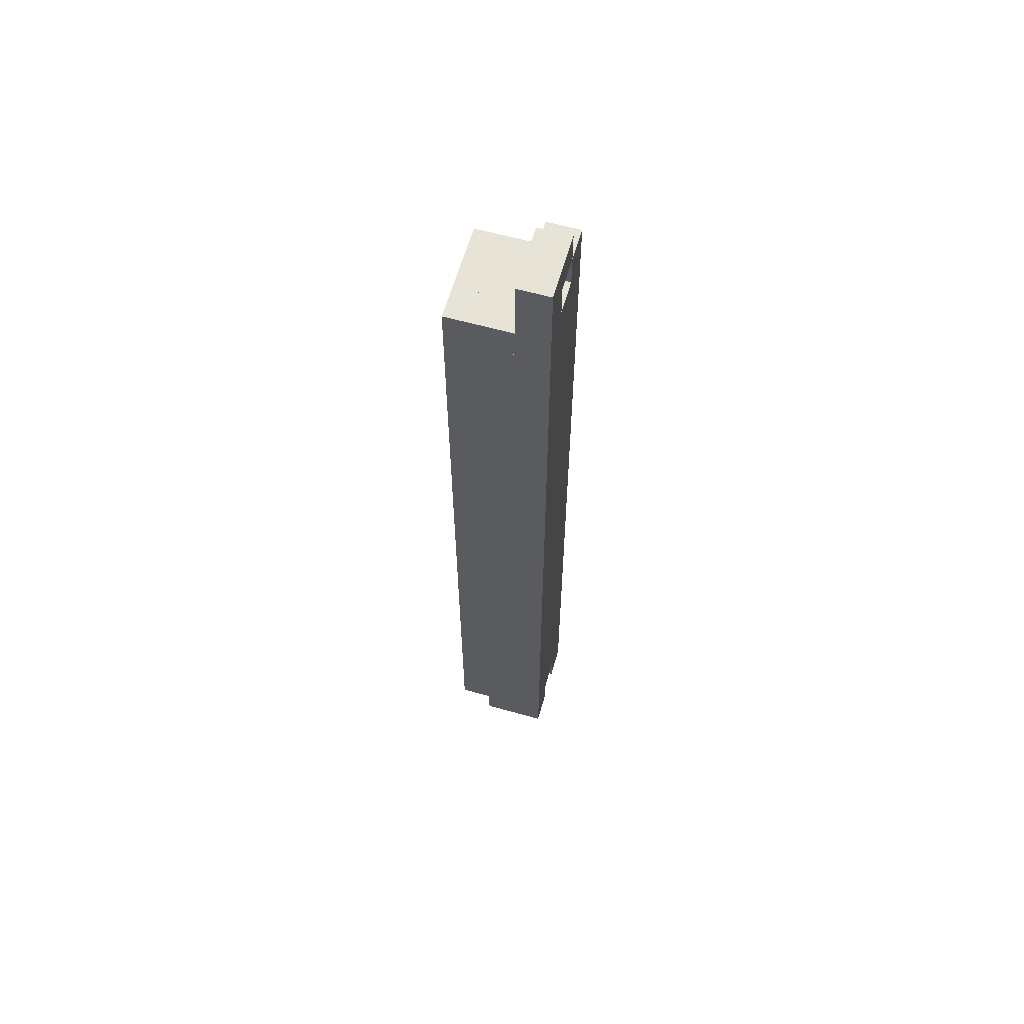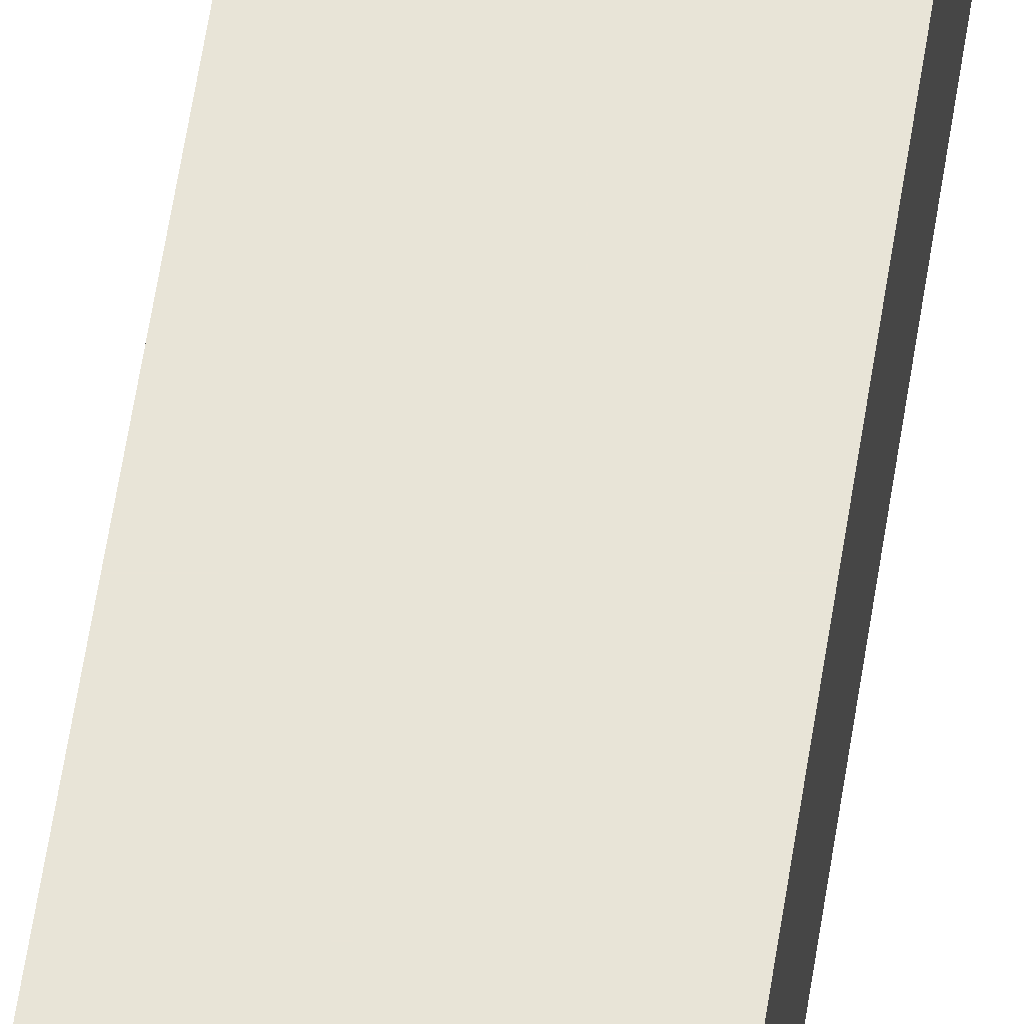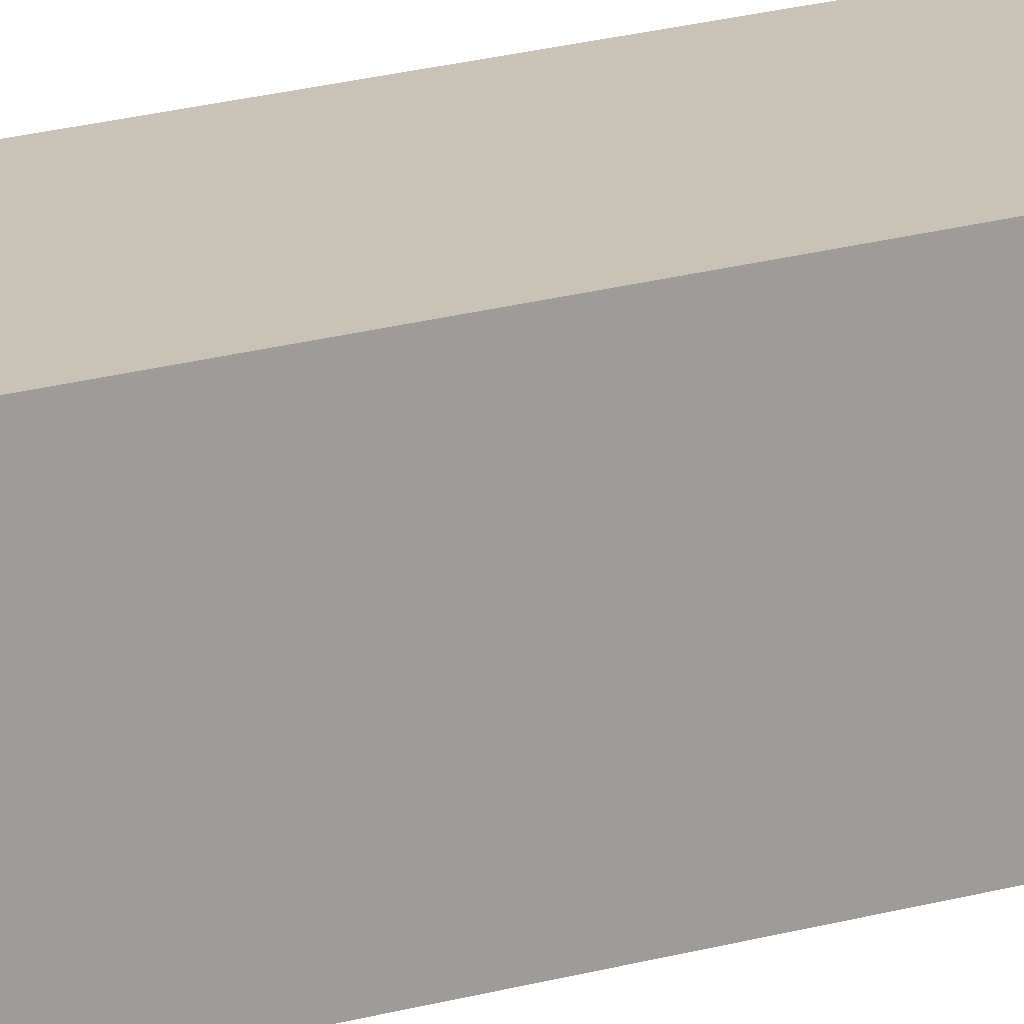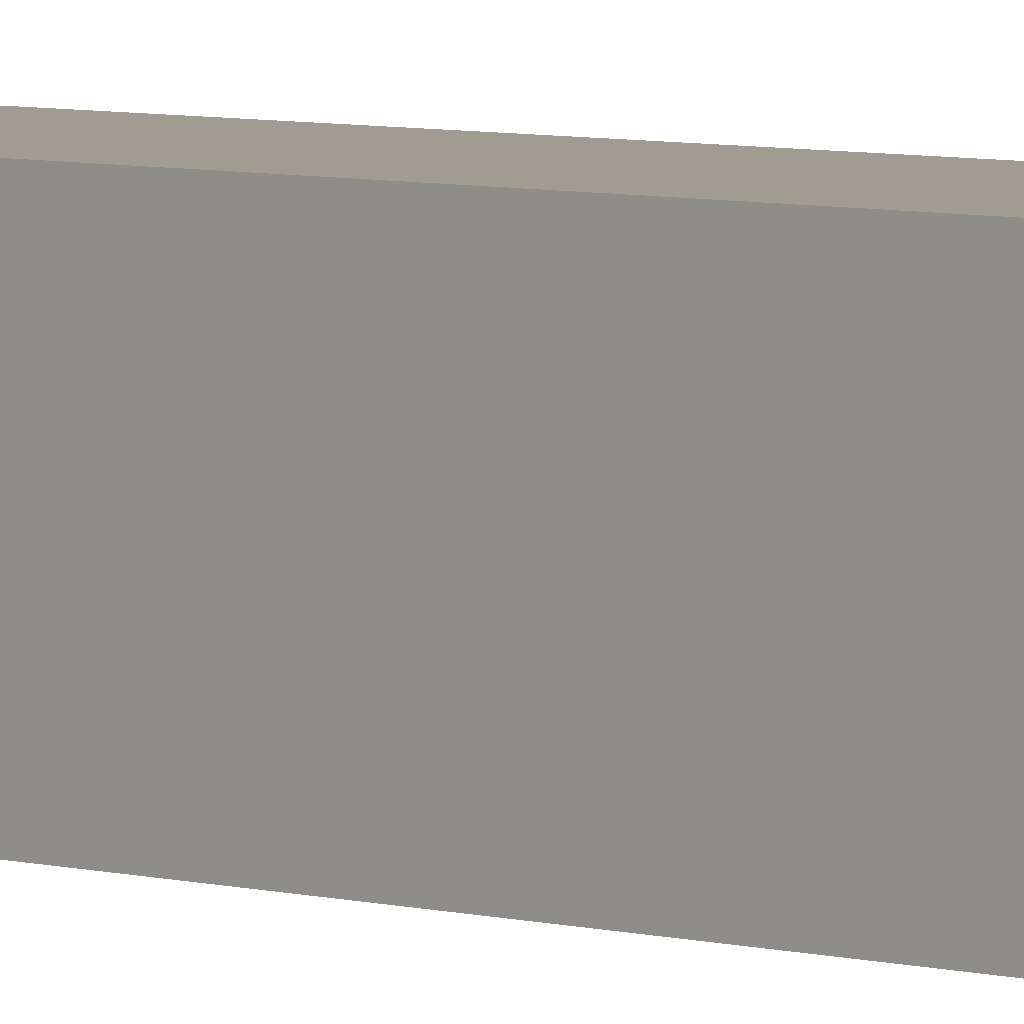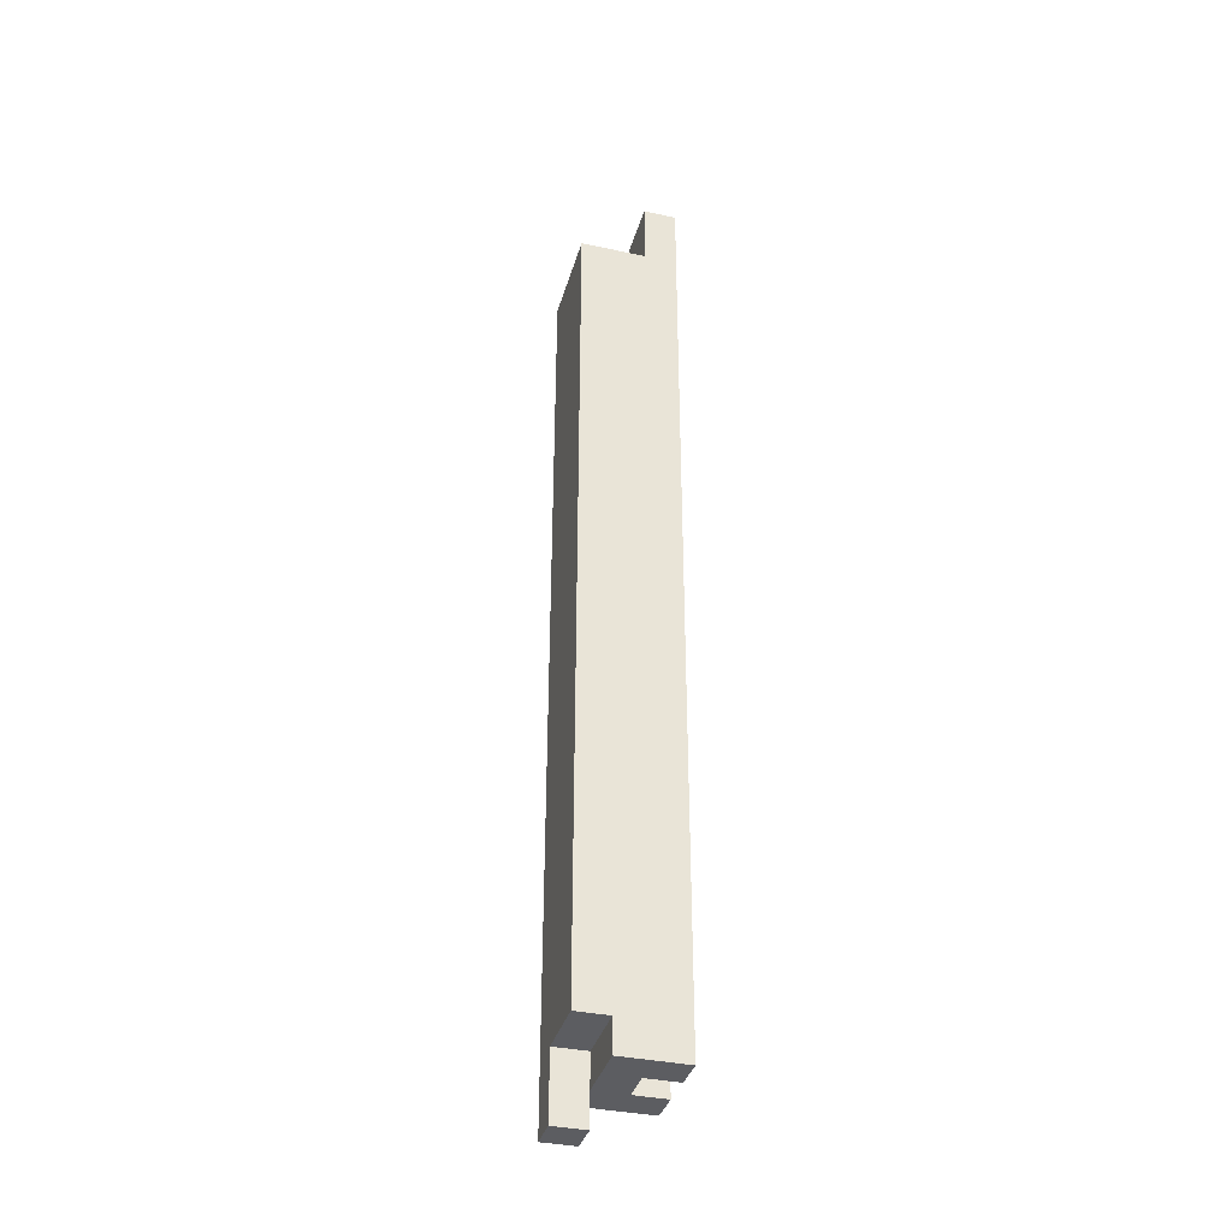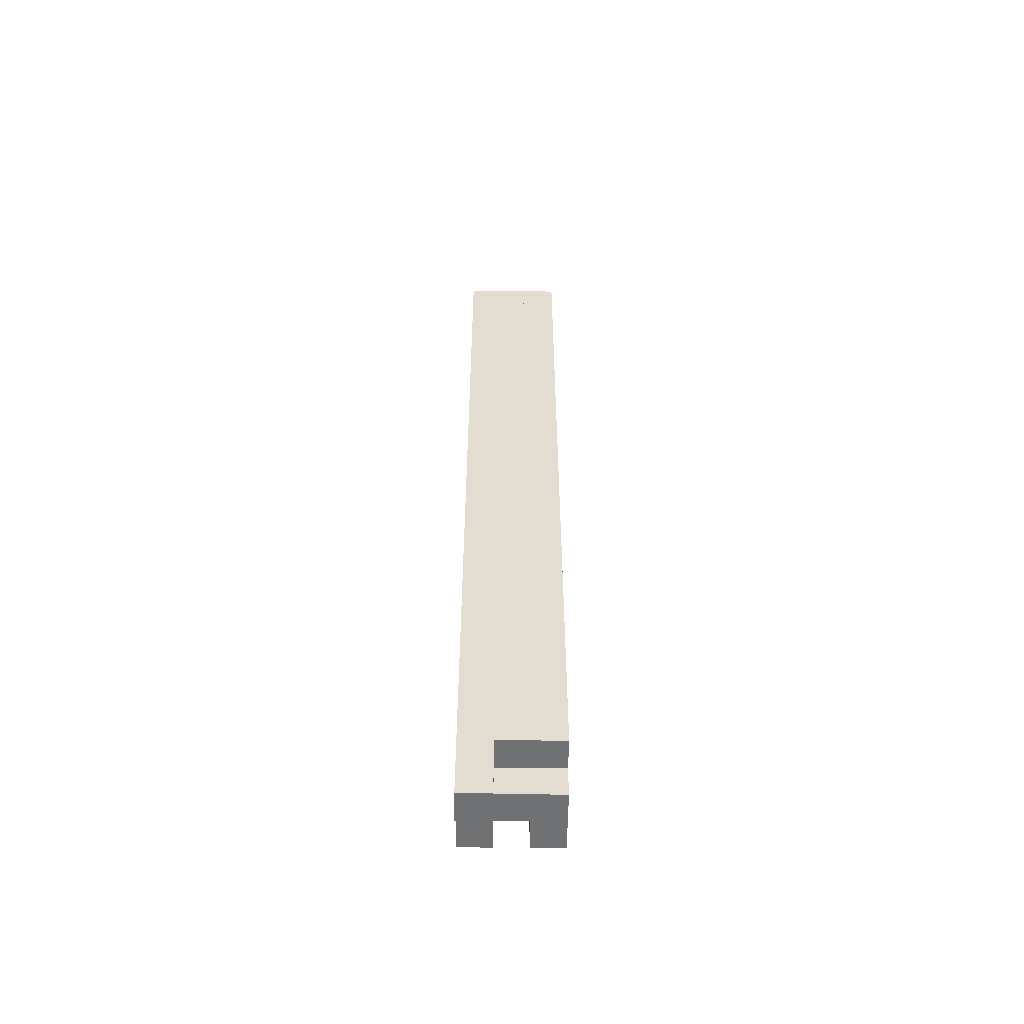
<metadata>
{"format":"obj","ext":"obj","renderer":"f3d","projection":"perspective","resolution":1024,"background":"white","views":[{"elev":61.6,"azim":15.9,"up":"+Y"},{"elev":61.3,"azim":8.9,"up":"+Z"},{"elev":19.4,"azim":61.1,"up":"+Z"},{"elev":4.5,"azim":-43.0,"up":"+Z"},{"elev":-36.6,"azim":-15.5,"up":"+Y"},{"elev":-55.1,"azim":-90.8,"up":"+Y"}]}
</metadata>
<code>
v 0.47 0.48 -0.03
v 0.53 0.48 -0.03
v 0.53 0.48 0.03
v 0.47 0.48 0.03
v 0.47 0.97 -0.03
v 0.47 0.97 0.03
v 0.53 0.97 0.03
v 0.53 0.97 -0.03
v 0.47 0.44 -0.03
v 0.47 0.44 -0.01
v 0.47 0.46 -0.03
v 0.47 0.46 -0.01
v 0.49 0.44 -0.03
v 0.49 0.44 -0.01
v 0.49 0.46 -0.03
v 0.49 0.46 -0.01
v 0.47 0.46 -0.03
v 0.47 0.46 -0.01
v 0.47 0.48 -0.03
v 0.47 0.48 -0.01
v 0.49 0.46 -0.03
v 0.49 0.46 -0.01
v 0.49 0.48 -0.03
v 0.49 0.48 -0.01
v 0.49 0.46 -0.03
v 0.49 0.46 -0.01
v 0.49 0.48 -0.03
v 0.49 0.48 -0.01
v 0.51 0.46 -0.03
v 0.51 0.46 -0.01
v 0.51 0.48 -0.03
v 0.51 0.48 -0.01
v 0.49 0.46 -0.01
v 0.49 0.46 0.01
v 0.49 0.48 -0.01
v 0.49 0.48 0.01
v 0.51 0.46 -0.01
v 0.51 0.46 0.01
v 0.51 0.48 -0.01
v 0.51 0.48 0.01
v 0.49 0.46 0.01
v 0.49 0.46 0.03
v 0.49 0.48 0.01
v 0.49 0.48 0.03
v 0.51 0.46 0.01
v 0.51 0.46 0.03
v 0.51 0.48 0.01
v 0.51 0.48 0.03
v 0.51 0.46 -0.03
v 0.51 0.46 -0.01
v 0.51 0.48 -0.03
v 0.51 0.48 -0.01
v 0.53 0.46 -0.03
v 0.53 0.46 -0.01
v 0.53 0.48 -0.03
v 0.53 0.48 -0.01
v 0.51 0.46 0.01
v 0.51 0.46 0.03
v 0.51 0.48 0.01
v 0.51 0.48 0.03
v 0.53 0.46 0.01
v 0.53 0.46 0.03
v 0.53 0.48 0.01
v 0.53 0.48 0.03
v 0.47 0.97 -0.03
v 0.47 0.97 -0.01
v 0.47 0.99 -0.03
v 0.47 0.99 -0.01
v 0.49 0.97 -0.03
v 0.49 0.97 -0.01
v 0.49 0.99 -0.03
v 0.49 0.99 -0.01
v 0.47 0.97 -0.01
v 0.47 0.97 0.01
v 0.47 0.99 -0.01
v 0.47 0.99 0.01
v 0.49 0.97 -0.01
v 0.49 0.97 0.01
v 0.49 0.99 -0.01
v 0.49 0.99 0.01
v 0.47 0.97 0.01
v 0.47 0.97 0.03
v 0.47 0.99 0.01
v 0.47 0.99 0.03
v 0.49 0.97 0.01
v 0.49 0.97 0.03
v 0.49 0.99 0.01
v 0.49 0.99 0.03
v 0.49 0.97 -0.03
v 0.49 0.97 -0.01
v 0.49 0.99 -0.03
v 0.49 0.99 -0.01
v 0.51 0.97 -0.03
v 0.51 0.97 -0.01
v 0.51 0.99 -0.03
v 0.51 0.99 -0.01
v 0.49 0.97 -0.01
v 0.49 0.97 0.01
v 0.49 0.99 -0.01
v 0.49 0.99 0.01
v 0.51 0.97 -0.01
v 0.51 0.97 0.01
v 0.51 0.99 -0.01
v 0.51 0.99 0.01
v 0.49 0.97 0.01
v 0.49 0.97 0.03
v 0.49 0.99 0.01
v 0.49 0.99 0.03
v 0.51 0.97 0.01
v 0.51 0.97 0.03
v 0.51 0.99 0.01
v 0.51 0.99 0.03
v 0.51 0.97 -0.03
v 0.51 0.97 -0.01
v 0.51 0.99 -0.03
v 0.51 0.99 -0.01
v 0.53 0.97 -0.03
v 0.53 0.97 -0.01
v 0.53 0.99 -0.03
v 0.53 0.99 -0.01
v 0.51 0.97 -0.01
v 0.51 0.97 0.01
v 0.51 0.99 -0.01
v 0.51 0.99 0.01
v 0.53 0.97 -0.01
v 0.53 0.97 0.01
v 0.53 0.99 -0.01
v 0.53 0.99 0.01
v 0.51 0.97 0.01
v 0.51 0.97 0.03
v 0.51 0.99 0.01
v 0.51 0.99 0.03
v 0.53 0.97 0.01
v 0.53 0.97 0.03
v 0.53 0.99 0.01
v 0.53 0.99 0.03
v 0.51 0.99 -0.03
v 0.51 0.99 -0.01
v 0.51 1.01 -0.03
v 0.51 1.01 -0.01
v 0.53 0.99 -0.03
v 0.53 0.99 -0.01
v 0.53 1.01 -0.03
v 0.53 1.01 -0.01
v 0.51 0.99 0.01
v 0.51 0.99 0.03
v 0.51 1.01 0.01
v 0.51 1.01 0.03
v 0.53 0.99 0.01
v 0.53 0.99 0.03
v 0.53 1.01 0.01
v 0.53 1.01 0.03
v 0.51 1.01 -0.01
v 0.51 1.01 0.01
v 0.51 1.03 -0.01
v 0.51 1.03 0.01
v 0.53 1.01 -0.01
v 0.53 1.01 0.01
v 0.53 1.03 -0.01
v 0.53 1.03 0.01
v 0.51 1.01 0.01
v 0.51 1.01 0.03
v 0.51 1.03 0.01
v 0.51 1.03 0.03
v 0.53 1.01 0.01
v 0.53 1.01 0.03
v 0.53 1.03 0.01
v 0.53 1.03 0.03
f 1 2 3
f 3 4 1
f 5 6 7
f 7 8 5
f 2 1 5
f 5 8 2
f 3 2 8
f 8 7 3
f 4 3 7
f 7 6 4
f 1 4 6
f 6 5 1
f 9 15 13
f 9 11 15
f 9 12 11
f 9 10 12
f 11 16 15
f 11 12 16
f 13 15 16
f 13 16 14
f 9 13 14
f 9 14 10
f 10 14 16
f 10 16 12
f 17 23 21
f 17 19 23
f 17 20 19
f 17 18 20
f 19 24 23
f 19 20 24
f 21 23 24
f 21 24 22
f 17 21 22
f 17 22 18
f 18 22 24
f 18 24 20
f 25 31 29
f 25 27 31
f 25 28 27
f 25 26 28
f 27 32 31
f 27 28 32
f 29 31 32
f 29 32 30
f 25 29 30
f 25 30 26
f 26 30 32
f 26 32 28
f 33 39 37
f 33 35 39
f 33 36 35
f 33 34 36
f 35 40 39
f 35 36 40
f 37 39 40
f 37 40 38
f 33 37 38
f 33 38 34
f 34 38 40
f 34 40 36
f 41 47 45
f 41 43 47
f 41 44 43
f 41 42 44
f 43 48 47
f 43 44 48
f 45 47 48
f 45 48 46
f 41 45 46
f 41 46 42
f 42 46 48
f 42 48 44
f 49 55 53
f 49 51 55
f 49 52 51
f 49 50 52
f 51 56 55
f 51 52 56
f 53 55 56
f 53 56 54
f 49 53 54
f 49 54 50
f 50 54 56
f 50 56 52
f 57 63 61
f 57 59 63
f 57 60 59
f 57 58 60
f 59 64 63
f 59 60 64
f 61 63 64
f 61 64 62
f 57 61 62
f 57 62 58
f 58 62 64
f 58 64 60
f 65 71 69
f 65 67 71
f 65 68 67
f 65 66 68
f 67 72 71
f 67 68 72
f 69 71 72
f 69 72 70
f 65 69 70
f 65 70 66
f 66 70 72
f 66 72 68
f 73 79 77
f 73 75 79
f 73 76 75
f 73 74 76
f 75 80 79
f 75 76 80
f 77 79 80
f 77 80 78
f 73 77 78
f 73 78 74
f 74 78 80
f 74 80 76
f 81 87 85
f 81 83 87
f 81 84 83
f 81 82 84
f 83 88 87
f 83 84 88
f 85 87 88
f 85 88 86
f 81 85 86
f 81 86 82
f 82 86 88
f 82 88 84
f 89 95 93
f 89 91 95
f 89 92 91
f 89 90 92
f 91 96 95
f 91 92 96
f 93 95 96
f 93 96 94
f 89 93 94
f 89 94 90
f 90 94 96
f 90 96 92
f 97 103 101
f 97 99 103
f 97 100 99
f 97 98 100
f 99 104 103
f 99 100 104
f 101 103 104
f 101 104 102
f 97 101 102
f 97 102 98
f 98 102 104
f 98 104 100
f 105 111 109
f 105 107 111
f 105 108 107
f 105 106 108
f 107 112 111
f 107 108 112
f 109 111 112
f 109 112 110
f 105 109 110
f 105 110 106
f 106 110 112
f 106 112 108
f 113 119 117
f 113 115 119
f 113 116 115
f 113 114 116
f 115 120 119
f 115 116 120
f 117 119 120
f 117 120 118
f 113 117 118
f 113 118 114
f 114 118 120
f 114 120 116
f 121 127 125
f 121 123 127
f 121 124 123
f 121 122 124
f 123 128 127
f 123 124 128
f 125 127 128
f 125 128 126
f 121 125 126
f 121 126 122
f 122 126 128
f 122 128 124
f 129 135 133
f 129 131 135
f 129 132 131
f 129 130 132
f 131 136 135
f 131 132 136
f 133 135 136
f 133 136 134
f 129 133 134
f 129 134 130
f 130 134 136
f 130 136 132
f 137 143 141
f 137 139 143
f 137 140 139
f 137 138 140
f 139 144 143
f 139 140 144
f 141 143 144
f 141 144 142
f 137 141 142
f 137 142 138
f 138 142 144
f 138 144 140
f 145 151 149
f 145 147 151
f 145 148 147
f 145 146 148
f 147 152 151
f 147 148 152
f 149 151 152
f 149 152 150
f 145 149 150
f 145 150 146
f 146 150 152
f 146 152 148
f 153 159 157
f 153 155 159
f 153 156 155
f 153 154 156
f 155 160 159
f 155 156 160
f 157 159 160
f 157 160 158
f 153 157 158
f 153 158 154
f 154 158 160
f 154 160 156
f 161 167 165
f 161 163 167
f 161 164 163
f 161 162 164
f 163 168 167
f 163 164 168
f 165 167 168
f 165 168 166
f 161 165 166
f 161 166 162
f 162 166 168
f 162 168 164

</code>
